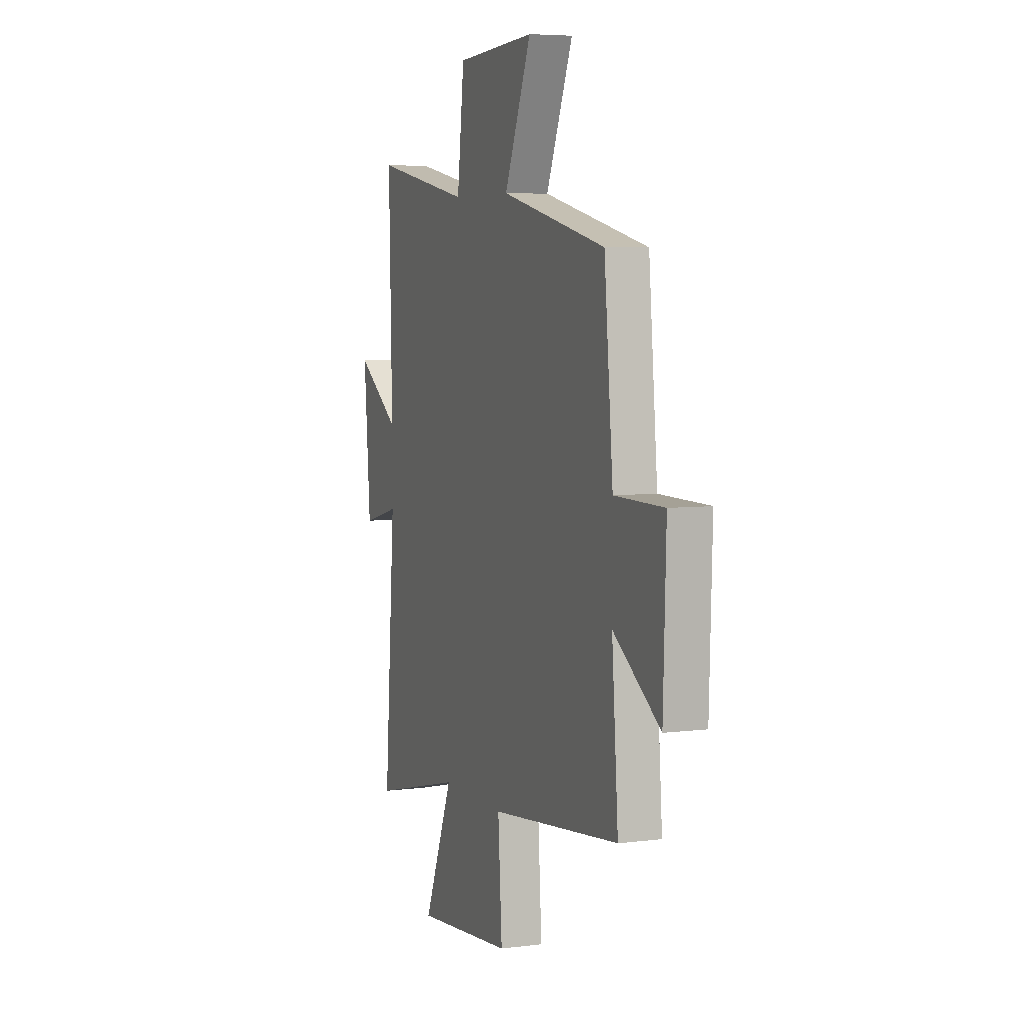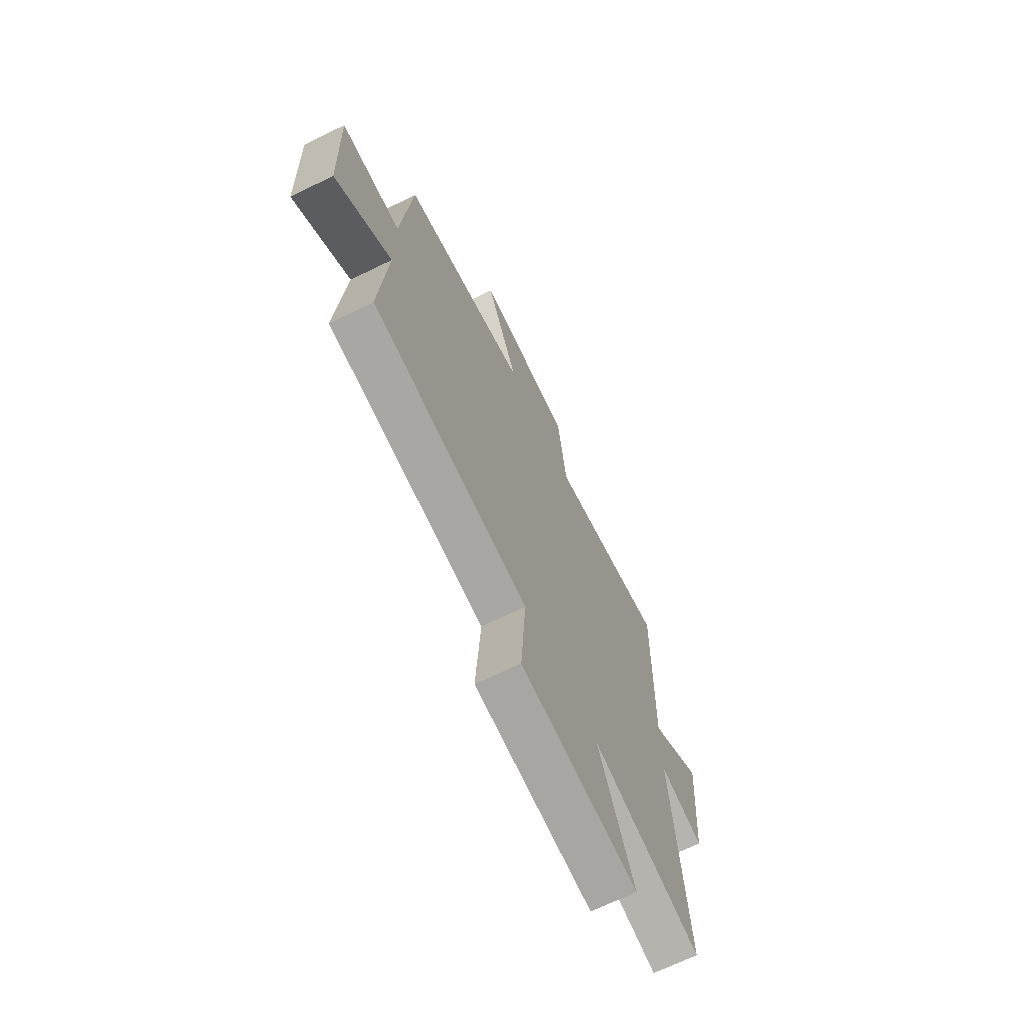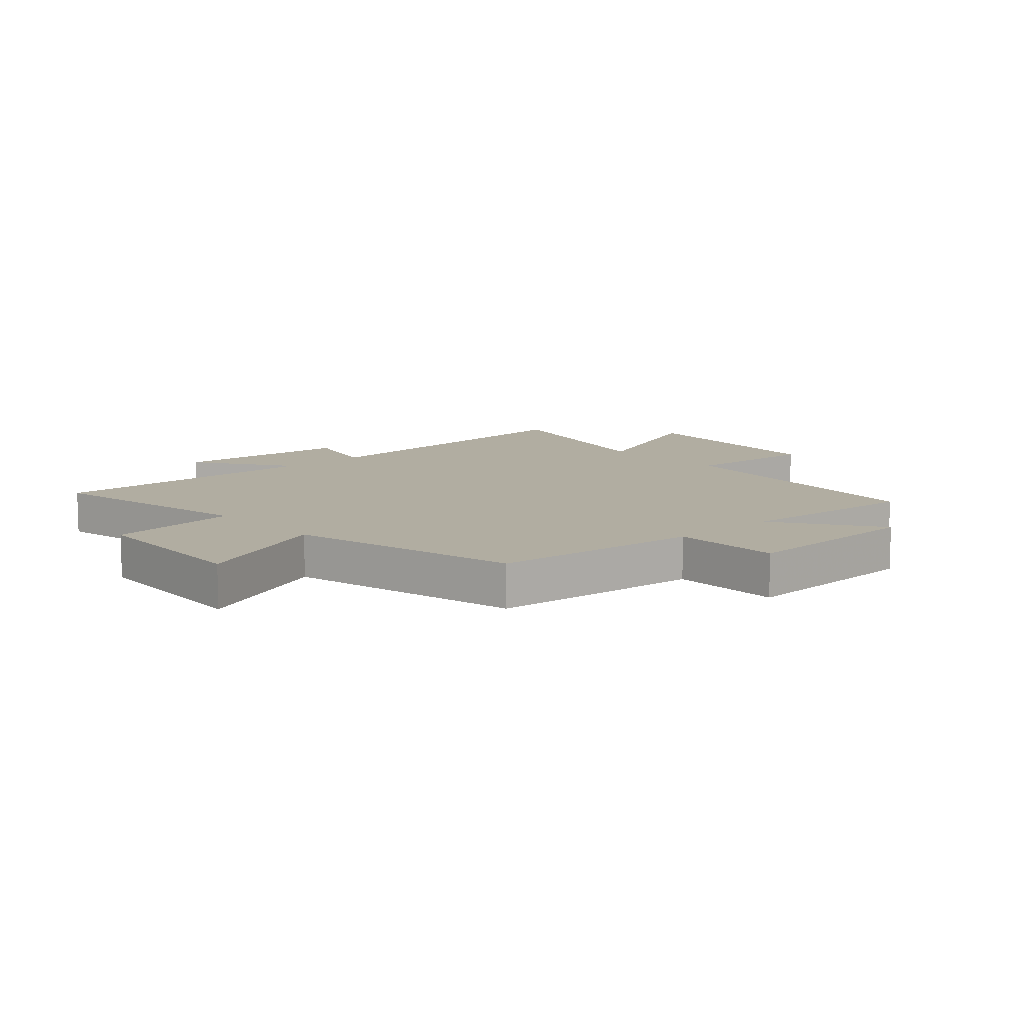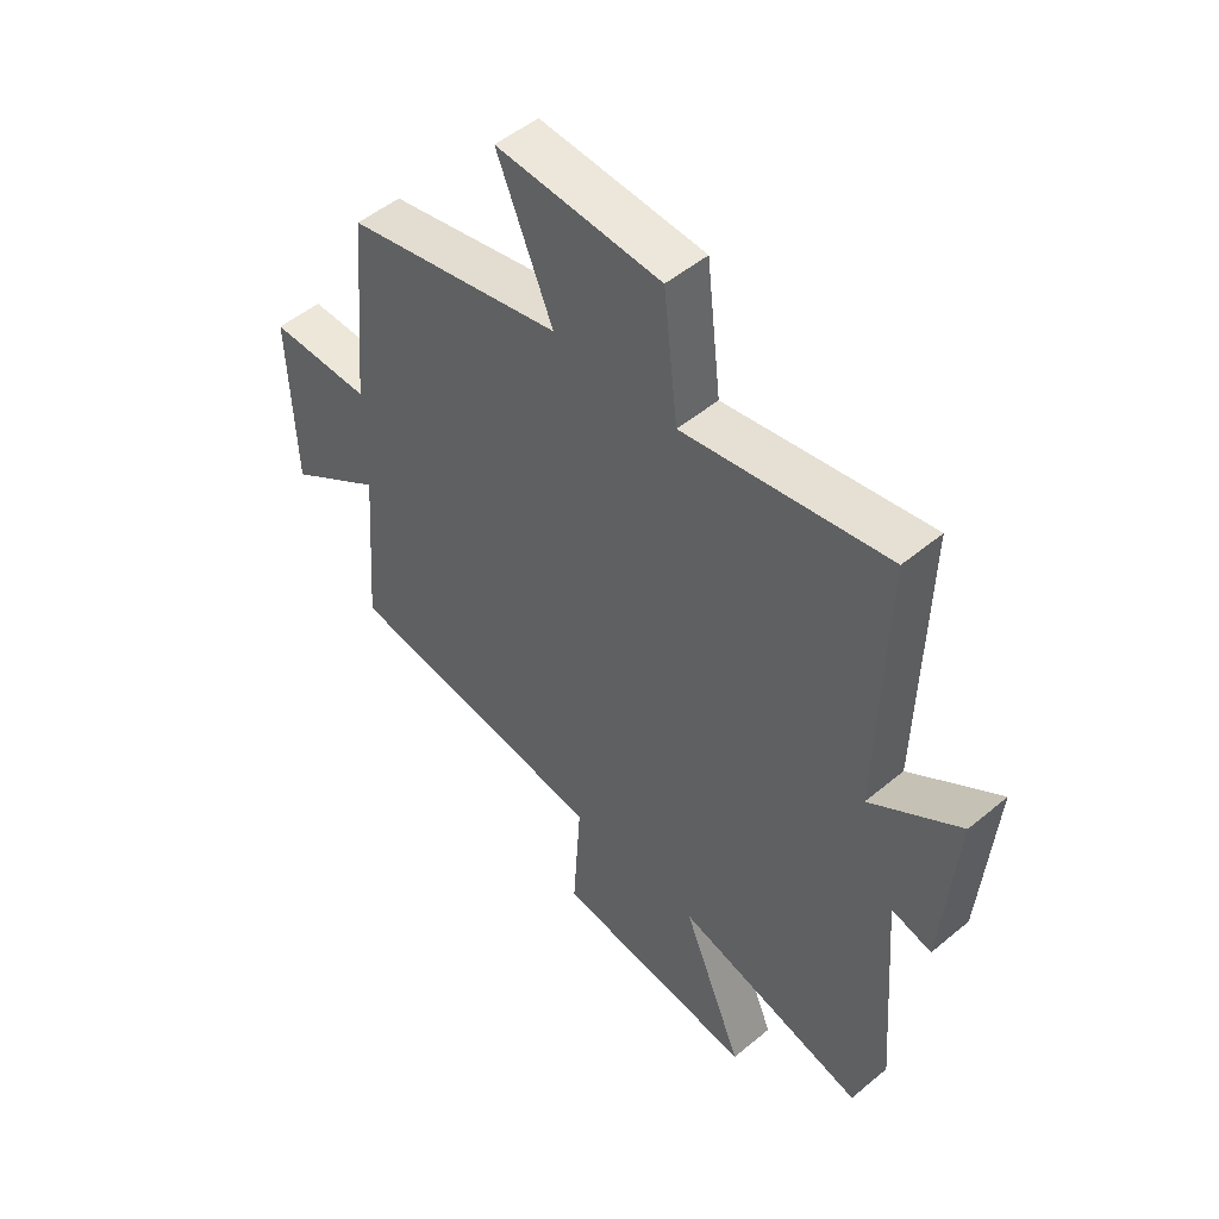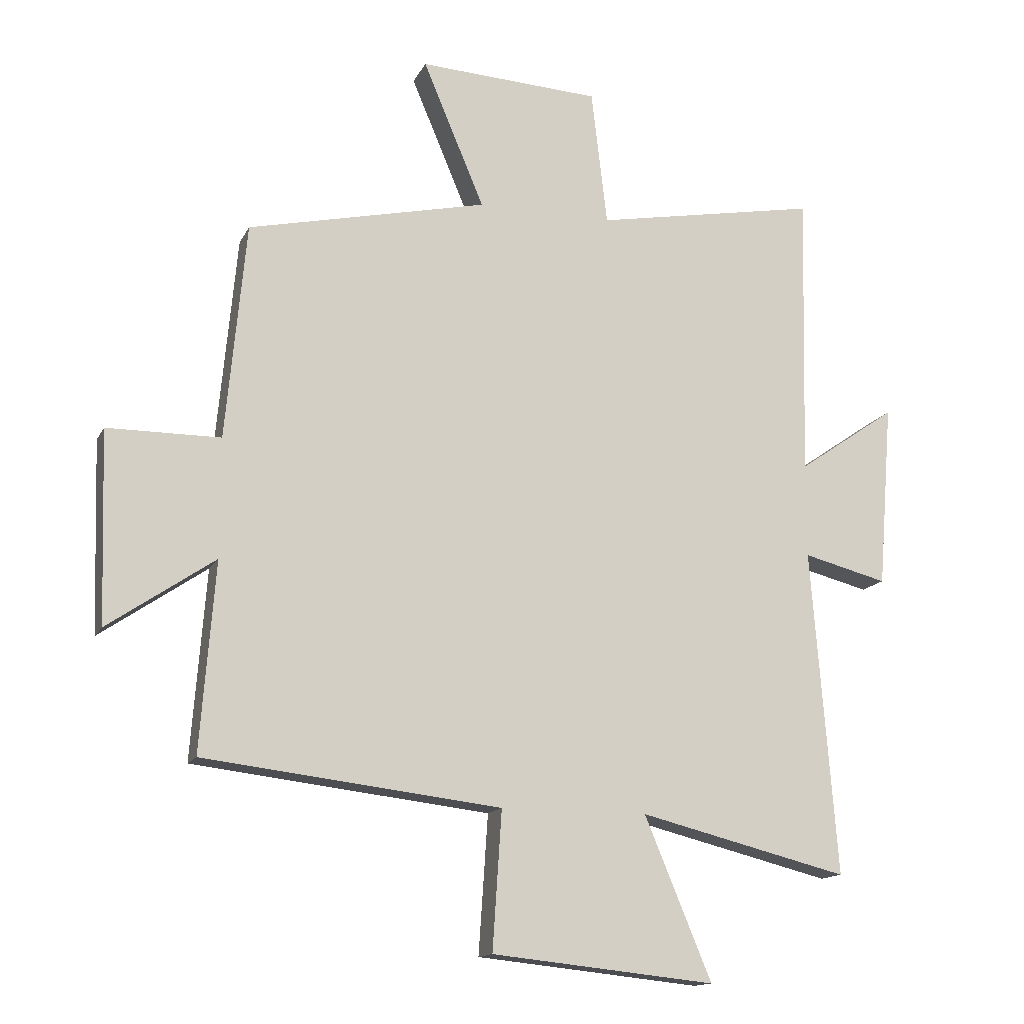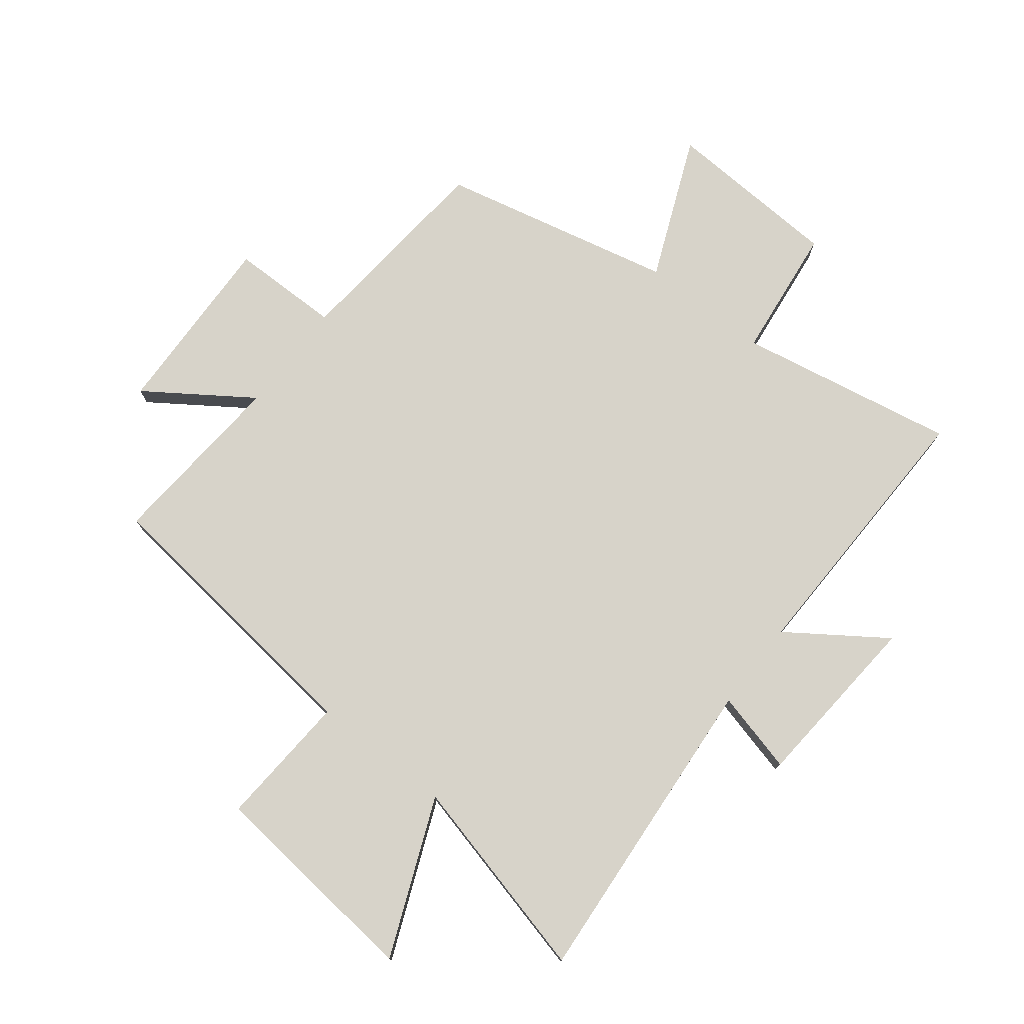
<metadata>
{"format":"obj","ext":"obj","renderer":"f3d","projection":"perspective","resolution":1024,"background":"white","views":[{"elev":5.8,"azim":68.8,"up":"+Z"},{"elev":-69.1,"azim":115.9,"up":"+Z"},{"elev":10.4,"azim":47.8,"up":"+Y"},{"elev":50.7,"azim":-132.3,"up":"+Z"},{"elev":-14.3,"azim":161.4,"up":"+Z"},{"elev":76.3,"azim":-142.1,"up":"+Y"}]}
</metadata>
<code>
v -0.511 0.07 0.567
v -0.146 0.07 0.5
v -0.12 0.07 0.722
v 0.176 0.07 0.738
v 0.076 0.07 0.5
v 0.467 0.07 0.412
v 0.5 0.07 0.059
v 0.684 0.07 0.058
v 0.674 0.07 -0.254
v 0.5 0.07 -0.135
v 0.524 0.07 -0.443
v 0.04 0.07 -0.5
v 0.055 0.07 -0.725
v -0.309 0.07 -0.763
v -0.2 0.07 -0.5
v -0.541 0.07 -0.585
v -0.5 0.07 -0.054
v -0.637 0.07 -0.089
v -0.661 0.07 0.211
v -0.5 0.07 0.1
v -0.511 0 0.567
v -0.146 0 0.5
v -0.12 0 0.722
v 0.176 0 0.738
v 0.076 0 0.5
v 0.467 0 0.412
v 0.5 0 0.059
v 0.684 0 0.058
v 0.674 0 -0.254
v 0.5 0 -0.135
v 0.524 0 -0.443
v 0.04 0 -0.5
v 0.055 0 -0.725
v -0.309 0 -0.763
v -0.2 0 -0.5
v -0.541 0 -0.585
v -0.5 0 -0.054
v -0.637 0 -0.089
v -0.661 0 0.211
v -0.5 0 0.1
f 17 18 19 20
f 15 16 17
f 15 17 20
f 12 13 14 15
f 10 11 12 15
f 10 15 20 1
f 7 8 9 10
f 5 6 7 10
f 2 3 4 5
f 2 5 10
f 1 2 10
f 40 39 38 37
f 37 36 35
f 40 37 35
f 35 34 33 32
f 35 32 31 30
f 21 40 35 30
f 30 29 28 27
f 30 27 26 25
f 25 24 23 22
f 30 25 22
f 30 22 21
f 1 21 22 2
f 2 22 23 3
f 3 23 24 4
f 4 24 25 5
f 5 25 26 6
f 6 26 27 7
f 7 27 28 8
f 8 28 29 9
f 9 29 30 10
f 10 30 31 11
f 11 31 32 12
f 12 32 33 13
f 13 33 34 14
f 14 34 35 15
f 15 35 36 16
f 16 36 37 17
f 17 37 38 18
f 18 38 39 19
f 19 39 40 20
f 20 40 21 1

</code>
